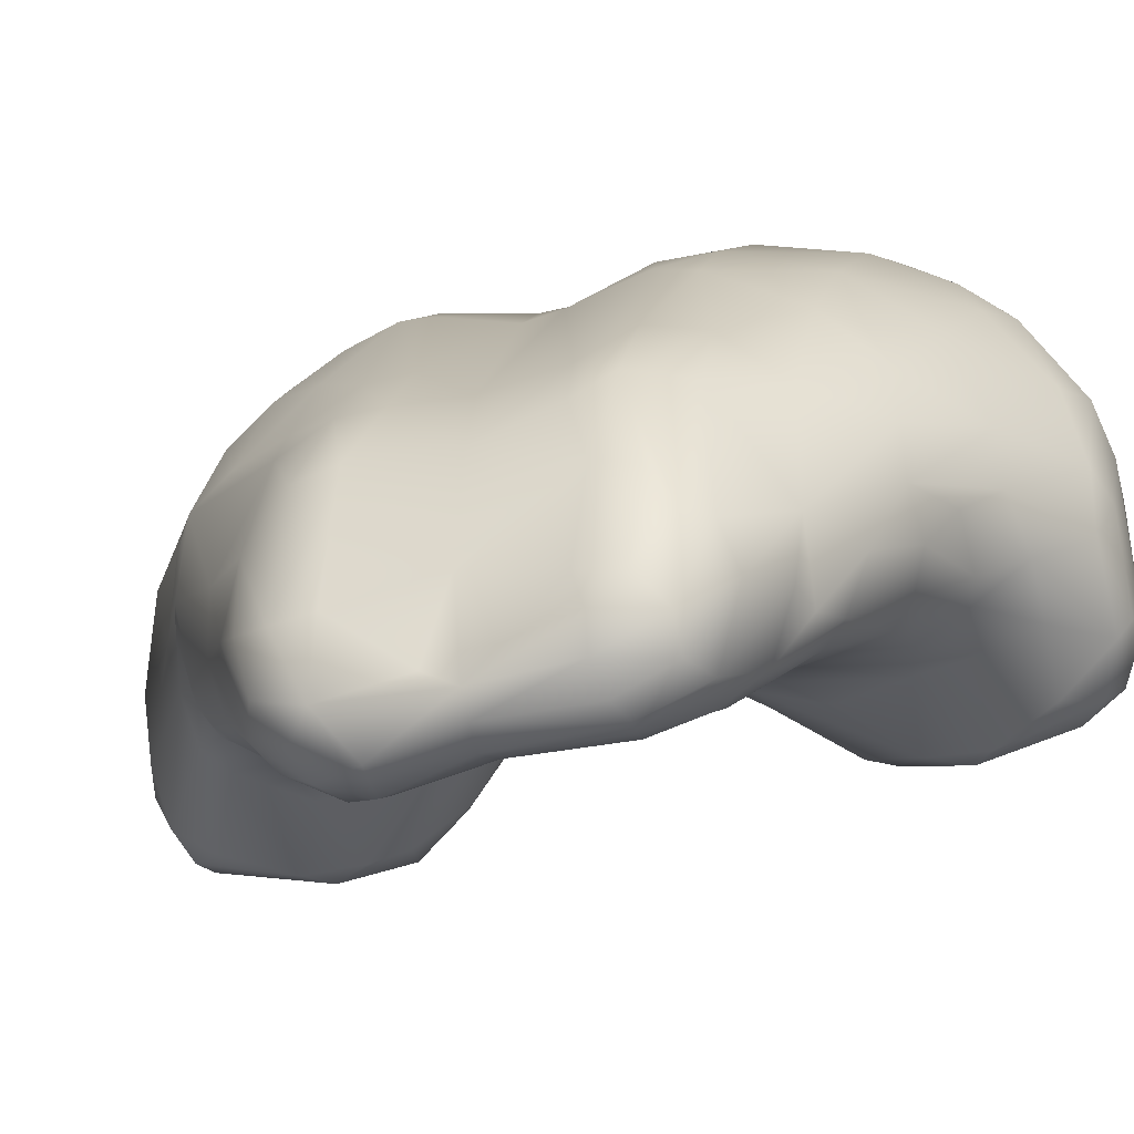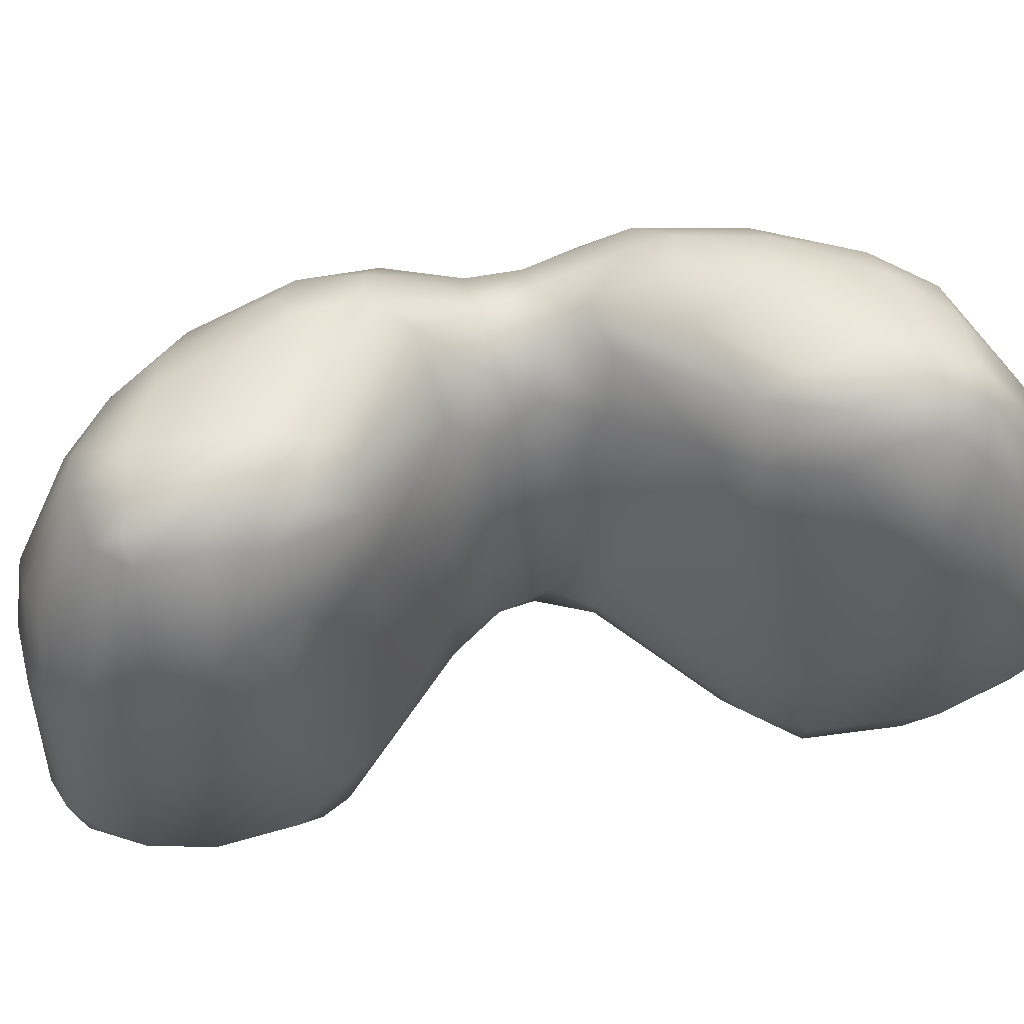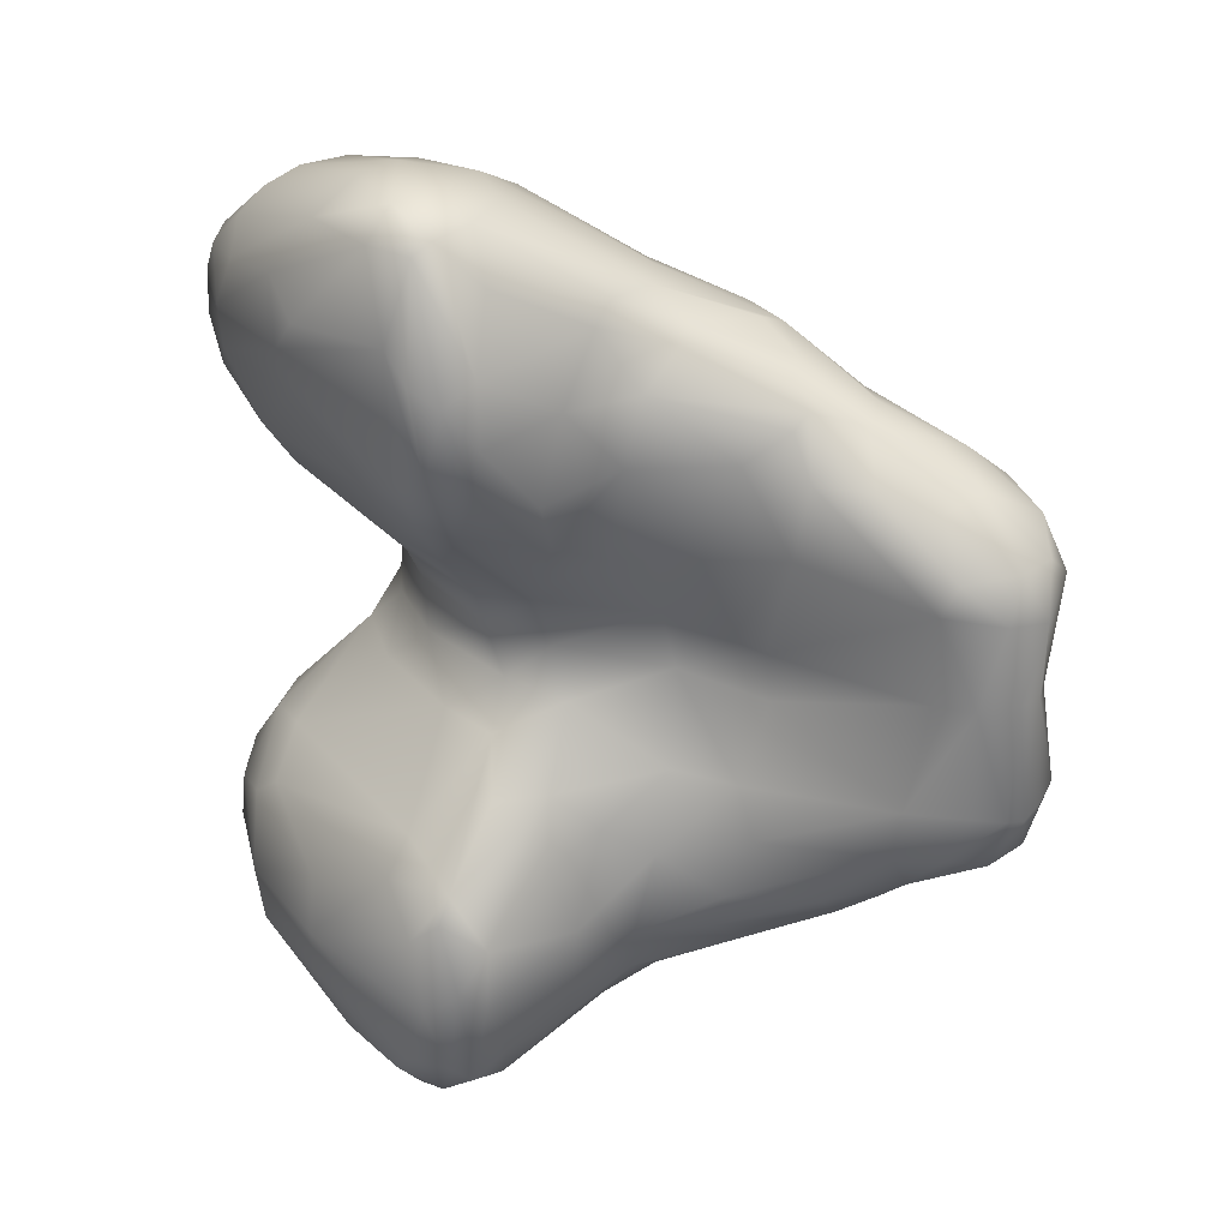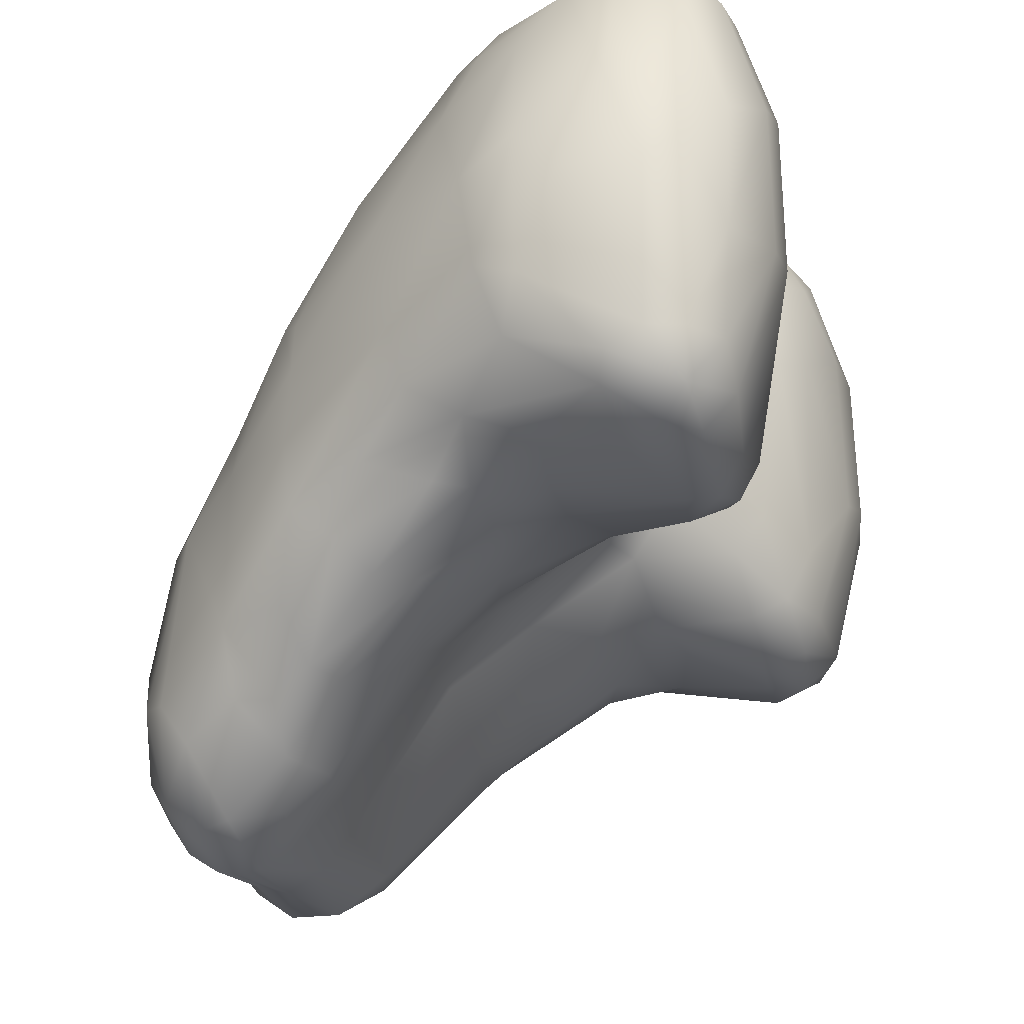
<metadata>
{"format":"obj","ext":"obj","renderer":"f3d","projection":"perspective","resolution":1024,"background":"white","views":[{"elev":-41.1,"azim":107.7,"up":"+Y"},{"elev":49.1,"azim":-101.9,"up":"+Y"},{"elev":26.0,"azim":-31.8,"up":"+Z"},{"elev":-19.5,"azim":-167.4,"up":"+Y"}]}
</metadata>
<code>
v 4244 3983 5339 1
v 4189 3928 5343 1
v 4164 3940 5339 1
v 4255 3947 5353 1
v 4272 3994 5349 1
v 4162 4055 5338 1
v 4139 3941 5347 1
v 4138 4072 5348 1
v 4216 4050 5335 1
v 4246 4080 5343 1
v 4158 4119 5353 1
v 4188 4119 5346 1
v 4141 3908 5359 1
v 4194 3909 5355 1
v 4158 3888 5373 1
v 4117 3938 5370 1
v 4113 4013 5367 1
v 4330 3938 5400 1
v 4285 4060 5361 1
v 4113 4104 5381 1
v 4253 4165 5385 1
v 4219 4206 5393 1
v 4136 3888 5392 1
v 4114 3913 5397 1
v 4181 3877 5400 1
v 4242 3895 5396 1
v 4289 3912 5394 1
v 4342 3982 5401 1
v 4359 4059 5422 1
v 4309 4126 5403 1
v 4144 4199 5393 1
v 4186 4206 5389 1
v 4294 3879 5435 1
v 4318 3882 5428 1
v 4365 3898 5427 1
v 4090 4017 5421 1
v 4421 3976 5449 1
v 4093 4118 5418 1
v 4120 4200 5419 1
v 4286 4180 5420 1
v 4135 4215 5414 1
v 4159 4232 5425 1
v 4186 4236 5424 1
v 4137 3871 5467 1
v 4118 3892 5445 1
v 4158 3865 5451 1
v 4243 3878 5445 1
v 4388 3855 5447 1
v 4420 3879 5449 1
v 4425 3926 5449 1
v 4280 4217 5455 1
v 4240 4234 5449 1
v 4365 3834 5461 1
v 4417 3784 5494 1
v 4432 3821 5474 1
v 4285 3862 5477 1
v 4087 4020 5458 1
v 4424 4016 5466 1
v 4090 4128 5459 1
v 4387 4112 5486 1
v 4314 4202 5477 1
v 4117 4207 5465 1
v 4143 4233 5475 1
v 4336 3835 5481 1
v 4446 3770 5506 1
v 4481 3818 5503 1
v 4241 3873 5487 1
v 4479 3925 5503 1
v 4115 3905 5503 1
v 4440 4027 5494 1
v 4183 4239 5511 1
v 4281 4238 5547 1
v 4399 3779 5512 1
v 4341 3822 5512 1
v 4474 3769 5512 1
v 4515 3747 5533 1
v 4161 3867 5499 1
v 4131 3887 5521 1
v 4097 4030 5500 1
v 4106 4150 5516 1
v 4117 4200 5504 1
v 4305 4230 5534 1
v 4444 3734 5536 1
v 4490 3697 5556 1
v 4424 3729 5568 1
v 4383 3782 5536 1
v 4537 3776 5542 1
v 4298 3852 5547 1
v 4263 3873 5569 1
v 4524 3899 5549 1
v 4221 3879 5545 1
v 4118 3943 5537 1
v 4490 3976 5550 1
v 4441 4085 5569 1
v 4113 4126 5534 1
v 4397 4148 5566 1
v 4343 4207 5554 1
v 4137 4215 5528 1
v 4172 4232 5540 1
v 4454 3704 5568 1
v 4518 3693 5569 1
v 4540 3711 5568 1
v 4554 3779 5561 1
v 4357 3809 5562 1
v 4142 3890 5541 1
v 4232 3895 5598 1
v 4147 4188 5566 1
v 4288 4234 5591 1
v 4484 3674 5607 1
v 4498 3671 5605 1
v 4558 3733 5588 1
v 4560 3808 5578 1
v 4316 3860 5612 1
v 4549 3899 5594 1
v 4139 3947 5567 1
v 4498 3987 5595 1
v 4142 4145 5571 1
v 4177 4216 5570 1
v 4324 4222 5597 1
v 4462 3687 5609 1
v 4516 3675 5613 1
v 4539 3690 5618 1
v 4426 3722 5608 1
v 4552 3711 5615 1
v 4352 3824 5604 1
v 4563 3816 5610 1
v 4192 3912 5596 1
v 4211 3946 5632 1
v 4434 4106 5604 1
v 4380 4171 5616 1
v 4271 4219 5621 1
v 4560 3738 5622 1
v 4557 3874 5624 1
v 4534 3928 5628 1
v 4201 4001 5633 1
v 4204 4100 5633 1
v 4226 4172 5634 1
v 4464 3691 5694 1
v 4514 3682 5696 1
v 4444 3716 5694 1
v 4377 3821 5670 1
v 4261 3919 5658 1
v 4409 4113 5673 1
v 4318 4196 5667 1
v 4349 4180 5670 1
v 4491 3676 5700 1
v 4529 3696 5697 1
v 4547 3769 5696 1
v 4549 3862 5691 1
v 4329 3876 5686 1
v 4231 3959 5669 1
v 4525 3929 5694 1
v 4221 4062 5667 1
v 4237 4136 5667 1
v 4259 4180 5667 1
v 4294 4199 5671 1
v 4537 3707 5720 1
v 4374 3824 5708 1
v 4258 3931 5701 1
v 4227 3981 5705 1
v 4417 4100 5702 1
v 4227 4081 5704 1
v 4249 4156 5701 1
v 4353 4176 5711 1
v 4274 4190 5704 1
v 4310 4199 5706 1
v 4561 3859 5766 1
v 4317 3877 5734 1
v 4242 3927 5742 1
v 4212 3968 5738 1
v 4200 4028 5745 1
v 4490 3999 5748 1
v 4538 3923 5747 1
v 4227 4155 5743 1
v 4420 4125 5767 1
v 4247 4194 5750 1
v 4278 4208 5740 1
v 4305 4227 5773 1
v 4473 3672 5767 1
v 4435 3703 5771 1
v 4507 3671 5763 1
v 4541 3694 5785 1
v 4561 3746 5774 1
v 4330 3841 5788 1
v 4276 3879 5784 1
v 4171 3940 5786 1
v 4347 4207 5787 1
v 4271 4232 5786 1
v 4372 3791 5795 1
v 4232 3889 5802 1
v 4164 3899 5820 1
v 4537 3924 5783 1
v 4150 3975 5799 1
v 4497 3991 5783 1
v 4423 4123 5790 1
v 4164 4175 5798 1
v 4166 4215 5823 1
v 4231 4227 5800 1
v 4446 3696 5796 1
v 4489 3679 5801 1
v 4519 3687 5803 1
v 4558 3745 5806 1
v 4555 3857 5801 1
v 4137 3916 5832 1
v 4136 4103 5814 1
v 4141 4179 5822 1
v 4306 4232 5807 1
v 4450 3723 5839 1
v 4532 3714 5825 1
v 4381 3784 5854 1
v 4344 3819 5865 1
v 4276 3864 5862 1
v 4162 3871 5865 1
v 4218 3879 5840 1
v 4514 3923 5832 1
v 4121 3957 5850 1
v 4497 3959 5831 1
v 4467 4032 5826 1
v 4116 4113 5844 1
v 4426 4104 5827 1
v 4168 4232 5852 1
v 4240 4239 5839 1
v 4261 4239 5858 1
v 4486 3726 5848 1
v 4415 3756 5852 1
v 4537 3761 5837 1
v 4537 3824 5838 1
v 4130 3884 5872 1
v 4117 3910 5871 1
v 4119 4188 5868 1
v 4323 4213 5863 1
v 4137 4223 5876 1
v 4293 4231 5871 1
v 4516 3779 5856 1
v 4480 3859 5884 1
v 4163 3865 5898 1
v 4233 3873 5910 1
v 4467 3970 5883 1
v 4094 4014 5907 1
v 4428 4066 5877 1
v 4333 4179 5908 1
v 4099 4138 5900 1
v 4118 4207 5904 1
v 4181 4240 5923 1
v 4433 3788 5887 1
v 4481 3778 5871 1
v 4391 3805 5900 1
v 4377 3803 5889 1
v 4460 3815 5891 1
v 4292 3864 5913 1
v 4138 3871 5931 1
v 4087 4020 5939 1
v 4146 4232 5935 1
v 4276 4222 5930 1
v 4244 4234 5932 1
v 4390 3825 5918 1
v 4162 3866 5949 1
v 4122 3889 5945 1
v 4114 3907 5968 1
v 4443 3963 5924 1
v 4424 4034 5911 1
v 4092 4129 5939 1
v 4119 4207 5939 1
v 4326 3868 5942 1
v 4409 3844 5926 1
v 4433 3897 5932 1
v 4266 3885 5961 1
v 4409 3891 5941 1
v 4433 3940 5935 1
v 4091 4001 5962 1
v 4338 4122 5953 1
v 4343 3882 5953 1
v 4181 3884 6005 1
v 4285 3894 5976 1
v 4330 3911 5974 1
v 4378 3997 5962 1
v 4093 4037 5988 1
v 4097 4111 5978 1
v 4114 4179 5968 1
v 4291 4171 5973 1
v 4137 4209 5972 1
v 4256 4199 5977 1
v 4160 4220 5973 1
v 4208 4220 5972 1
v 4136 3904 6029 1
v 4349 3938 5978 1
v 4299 4103 5999 1
v 4116 4137 5999 1
v 4152 3903 6037 1
v 4119 3936 6031 1
v 4296 4041 6018 1
v 4116 4010 6032 1
v 4251 4107 6028 1
v 4136 4132 6020 1
v 4163 4173 6008 1
v 4209 4140 6029 1
v 4186 3911 6043 1
v 4225 3941 6044 1
v 4239 3995 6048 1
v 4164 4128 6032 1
v 4142 3941 6055 1
v 4185 3943 6059 1
v 4148 4003 6058 1
v 4183 4010 6061 1
f 3 1 2
f 1 4 2
f 2 4 14
f 4 27 14
f 14 27 26
f 27 33 26
f 26 33 47
f 33 56 47
f 47 56 67
f 56 88 67
f 67 88 89
f 88 113 89
f 89 113 106
f 113 142 106
f 106 142 127
f 142 128 127
f 127 128 105
f 128 115 105
f 105 115 92
f 115 95 92
f 92 95 79
f 95 80 79
f 79 80 59
f 80 81 59
f 59 81 62
f 81 63 62
f 62 63 39
f 63 41 39
f 39 41 31
f 41 42 31
f 31 42 32
f 42 43 32
f 32 43 22
f 43 52 22
f 22 52 51
f 52 82 51
f 51 82 61
f 82 97 61
f 61 97 96
f 97 130 96
f 96 130 129
f 130 143 129
f 129 143 134
f 143 152 134
f 134 152 149
f 152 173 149
f 149 173 167
f 173 192 167
f 167 192 203
f 192 215 203
f 203 215 227
f 215 235 227
f 227 235 234
f 235 249 234
f 234 249 246
f 249 245 246
f 246 245 224
f 245 208 224
f 224 208 200
f 208 199 200
f 200 199 179
f 199 180 179
f 179 180 138
f 180 140 138
f 138 140 123
f 140 141 123
f 123 141 125
f 141 150 125
f 125 150 113
f 150 142 113
f 4 1 5
f 1 10 5
f 5 10 19
f 10 21 19
f 19 21 30
f 21 40 30
f 30 40 61
f 40 51 61
f 7 6 3
f 6 9 3
f 3 9 1
f 9 10 1
f 7 8 6
f 8 11 6
f 6 11 12
f 11 32 12
f 12 32 22
f 6 12 9
f 12 10 9
f 15 13 14
f 13 2 14
f 13 16 7
f 16 17 7
f 7 17 8
f 17 20 8
f 8 20 31
f 20 39 31
f 7 3 13
f 3 2 13
f 5 18 4
f 18 27 4
f 12 22 10
f 22 21 10
f 24 13 23
f 13 15 23
f 23 15 44
f 15 46 44
f 44 46 77
f 46 67 77
f 77 67 91
f 67 89 91
f 91 89 106
f 14 25 15
f 25 46 15
f 14 26 25
f 26 47 25
f 25 47 46
f 47 67 46
f 13 24 16
f 24 36 16
f 16 36 17
f 36 38 17
f 17 38 20
f 38 39 20
f 18 5 28
f 5 19 28
f 28 19 29
f 19 30 29
f 29 30 60
f 30 61 60
f 60 61 96
f 8 31 11
f 31 32 11
f 33 27 34
f 27 35 34
f 34 35 48
f 35 49 48
f 48 49 55
f 49 66 55
f 55 66 65
f 66 75 65
f 65 75 83
f 75 84 83
f 83 84 100
f 84 109 100
f 100 109 120
f 109 138 120
f 120 138 123
f 27 18 35
f 18 49 35
f 29 37 28
f 37 50 28
f 28 50 49
f 50 66 49
f 21 22 40
f 22 51 40
f 23 44 45
f 44 78 45
f 45 78 69
f 78 105 69
f 69 105 92
f 23 45 24
f 45 57 24
f 24 57 36
f 57 38 36
f 18 28 49
f 54 53 48
f 53 34 48
f 48 55 54
f 55 65 54
f 54 65 83
f 56 33 53
f 33 34 53
f 37 29 58
f 29 60 58
f 58 60 70
f 60 94 70
f 70 94 93
f 94 116 93
f 93 116 114
f 116 134 114
f 114 134 133
f 134 149 133
f 133 149 126
f 149 148 126
f 126 148 132
f 148 147 132
f 132 147 124
f 147 122 124
f 124 122 102
f 122 101 102
f 102 101 76
f 101 84 76
f 76 84 75
f 38 57 59
f 57 79 59
f 38 59 39
f 59 62 39
f 41 63 42
f 63 71 42
f 42 71 43
f 71 72 43
f 43 72 52
f 72 82 52
f 53 54 64
f 54 73 64
f 64 73 74
f 73 86 74
f 74 86 104
f 86 85 104
f 104 85 123
f 85 100 123
f 123 100 120
f 53 64 56
f 64 74 56
f 56 74 88
f 74 104 88
f 88 104 125
f 104 123 125
f 66 50 68
f 50 37 68
f 68 37 70
f 37 58 70
f 45 69 57
f 69 92 57
f 57 92 79
f 75 66 76
f 66 87 76
f 76 87 102
f 87 103 102
f 102 103 111
f 103 112 111
f 111 112 126
f 112 114 126
f 126 114 133
f 86 73 85
f 73 83 85
f 85 83 100
f 83 73 54
f 66 90 87
f 90 103 87
f 66 68 90
f 68 93 90
f 90 93 114
f 44 77 78
f 77 105 78
f 68 70 93
f 63 81 98
f 81 107 98
f 98 107 118
f 107 137 118
f 118 137 131
f 137 155 131
f 131 155 156
f 155 165 156
f 156 165 166
f 165 177 166
f 166 177 178
f 177 188 178
f 178 188 207
f 188 223 207
f 207 223 233
f 223 255 233
f 233 255 254
f 255 282 254
f 254 282 280
f 282 293 280
f 280 293 287
f 293 291 287
f 287 291 276
f 291 286 276
f 276 286 269
f 286 266 269
f 269 266 260
f 266 235 260
f 260 235 215
f 98 99 63
f 99 71 63
f 105 77 106
f 77 91 106
f 60 96 94
f 96 129 94
f 94 129 116
f 129 134 116
f 81 80 107
f 80 117 107
f 107 117 137
f 117 136 137
f 137 136 154
f 136 153 154
f 154 153 162
f 153 160 162
f 162 160 171
f 160 170 171
f 171 170 193
f 170 186 193
f 193 186 204
f 186 191 204
f 204 191 228
f 191 213 228
f 228 213 251
f 213 236 251
f 251 236 257
f 236 237 257
f 257 237 267
f 237 250 267
f 267 250 264
f 250 247 264
f 264 247 256
f 247 245 256
f 256 245 265
f 245 249 265
f 265 249 266
f 249 235 266
f 72 71 108
f 71 99 108
f 108 99 131
f 99 118 131
f 109 84 110
f 84 101 110
f 110 101 121
f 101 122 121
f 121 122 139
f 122 147 139
f 139 147 181
f 147 182 181
f 181 182 201
f 182 209 201
f 201 209 224
f 209 234 224
f 224 234 246
f 112 103 114
f 103 90 114
f 115 117 95
f 117 80 95
f 98 118 99
f 97 82 119
f 82 72 119
f 119 72 108
f 102 111 124
f 111 132 124
f 113 88 125
f 106 127 105
f 97 119 130
f 119 145 130
f 130 145 143
f 145 164 143
f 143 164 161
f 164 175 161
f 161 175 172
f 175 195 172
f 172 195 194
f 195 218 194
f 194 218 217
f 218 238 217
f 217 238 215
f 238 260 215
f 111 126 132
f 128 135 115
f 135 117 115
f 117 135 136
f 135 153 136
f 121 139 110
f 139 146 110
f 110 146 109
f 146 138 109
f 145 119 144
f 119 108 144
f 144 108 156
f 108 131 156
f 128 142 151
f 142 159 151
f 151 159 160
f 159 169 160
f 160 169 170
f 169 186 170
f 128 151 135
f 151 153 135
f 137 154 155
f 154 163 155
f 155 163 165
f 163 174 165
f 165 174 176
f 174 196 176
f 176 196 197
f 196 206 197
f 197 206 232
f 206 230 232
f 232 230 243
f 230 242 243
f 243 242 262
f 242 252 262
f 262 252 277
f 252 270 277
f 277 270 290
f 270 259 290
f 290 259 285
f 259 258 285
f 285 258 251
f 258 228 251
f 147 148 157
f 148 183 157
f 157 183 182
f 183 202 182
f 182 202 209
f 202 226 209
f 209 226 234
f 226 227 234
f 141 140 158
f 140 180 158
f 158 180 189
f 180 210 189
f 189 210 211
f 210 248 211
f 211 248 250
f 248 247 250
f 141 158 150
f 158 168 150
f 150 168 159
f 168 169 159
f 159 142 150
f 151 160 153
f 143 161 152
f 161 172 152
f 152 172 173
f 172 194 173
f 173 194 192
f 194 217 192
f 192 217 215
f 154 162 163
f 162 174 163
f 156 166 144
f 166 164 144
f 144 164 145
f 149 167 148
f 167 183 148
f 162 171 174
f 171 196 174
f 165 176 177
f 176 197 177
f 177 197 198
f 197 221 198
f 198 221 222
f 221 244 222
f 222 244 223
f 244 255 223
f 138 146 179
f 146 181 179
f 179 181 200
f 181 201 200
f 200 201 224
f 146 139 181
f 182 147 157
f 158 184 168
f 184 185 168
f 168 185 169
f 185 190 169
f 169 190 191
f 190 213 191
f 164 187 175
f 187 195 175
f 166 178 164
f 178 187 164
f 158 189 184
f 189 211 184
f 184 211 212
f 211 250 212
f 212 250 237
f 169 191 186
f 177 198 188
f 198 222 188
f 188 222 223
f 183 167 202
f 167 203 202
f 202 203 227
f 171 193 205
f 193 216 205
f 205 216 219
f 216 239 219
f 219 239 242
f 239 252 242
f 171 205 196
f 205 206 196
f 178 207 187
f 207 231 187
f 187 231 195
f 231 220 195
f 195 220 218
f 220 240 218
f 218 240 238
f 240 261 238
f 238 261 260
f 261 271 260
f 260 271 276
f 271 287 276
f 180 199 210
f 199 225 210
f 210 225 247
f 225 245 247
f 190 185 212
f 185 184 212
f 213 190 214
f 190 212 214
f 214 212 237
f 193 204 216
f 204 229 216
f 216 229 239
f 229 252 239
f 205 219 206
f 219 230 206
f 199 208 225
f 208 245 225
f 226 202 227
f 204 228 229
f 228 259 229
f 229 259 252
f 259 270 252
f 197 232 221
f 232 253 221
f 221 253 244
f 253 283 244
f 244 283 284
f 283 295 284
f 284 295 296
f 295 300 296
f 296 300 304
f 300 303 304
f 304 303 301
f 303 292 301
f 301 292 290
f 292 277 290
f 207 233 231
f 233 254 231
f 231 254 241
f 254 280 241
f 241 280 271
f 280 287 271
f 213 214 236
f 214 237 236
f 240 220 241
f 220 231 241
f 219 242 230
f 247 248 210
f 228 258 259
f 240 241 261
f 241 271 261
f 253 243 263
f 243 262 263
f 263 262 279
f 262 278 279
f 279 278 288
f 278 292 288
f 288 292 294
f 292 303 294
f 294 303 300
f 232 243 253
f 265 266 268
f 266 275 268
f 268 275 272
f 275 274 272
f 272 274 264
f 274 267 264
f 264 256 272
f 256 265 272
f 272 265 268
f 257 267 273
f 267 274 273
f 273 274 297
f 274 275 297
f 297 275 298
f 275 286 298
f 298 286 299
f 286 291 299
f 299 291 293
f 269 260 276
f 262 277 278
f 277 292 278
f 263 279 281
f 279 288 281
f 281 288 294
f 263 281 253
f 281 283 253
f 255 284 282
f 284 296 282
f 282 296 293
f 296 304 293
f 293 304 299
f 304 302 299
f 299 302 298
f 302 297 298
f 255 244 284
f 251 257 285
f 257 289 285
f 285 289 301
f 289 297 301
f 301 297 302
f 275 266 286
f 257 273 289
f 273 297 289
f 294 295 281
f 295 283 281
f 295 294 300
f 285 301 290
f 302 304 301

</code>
